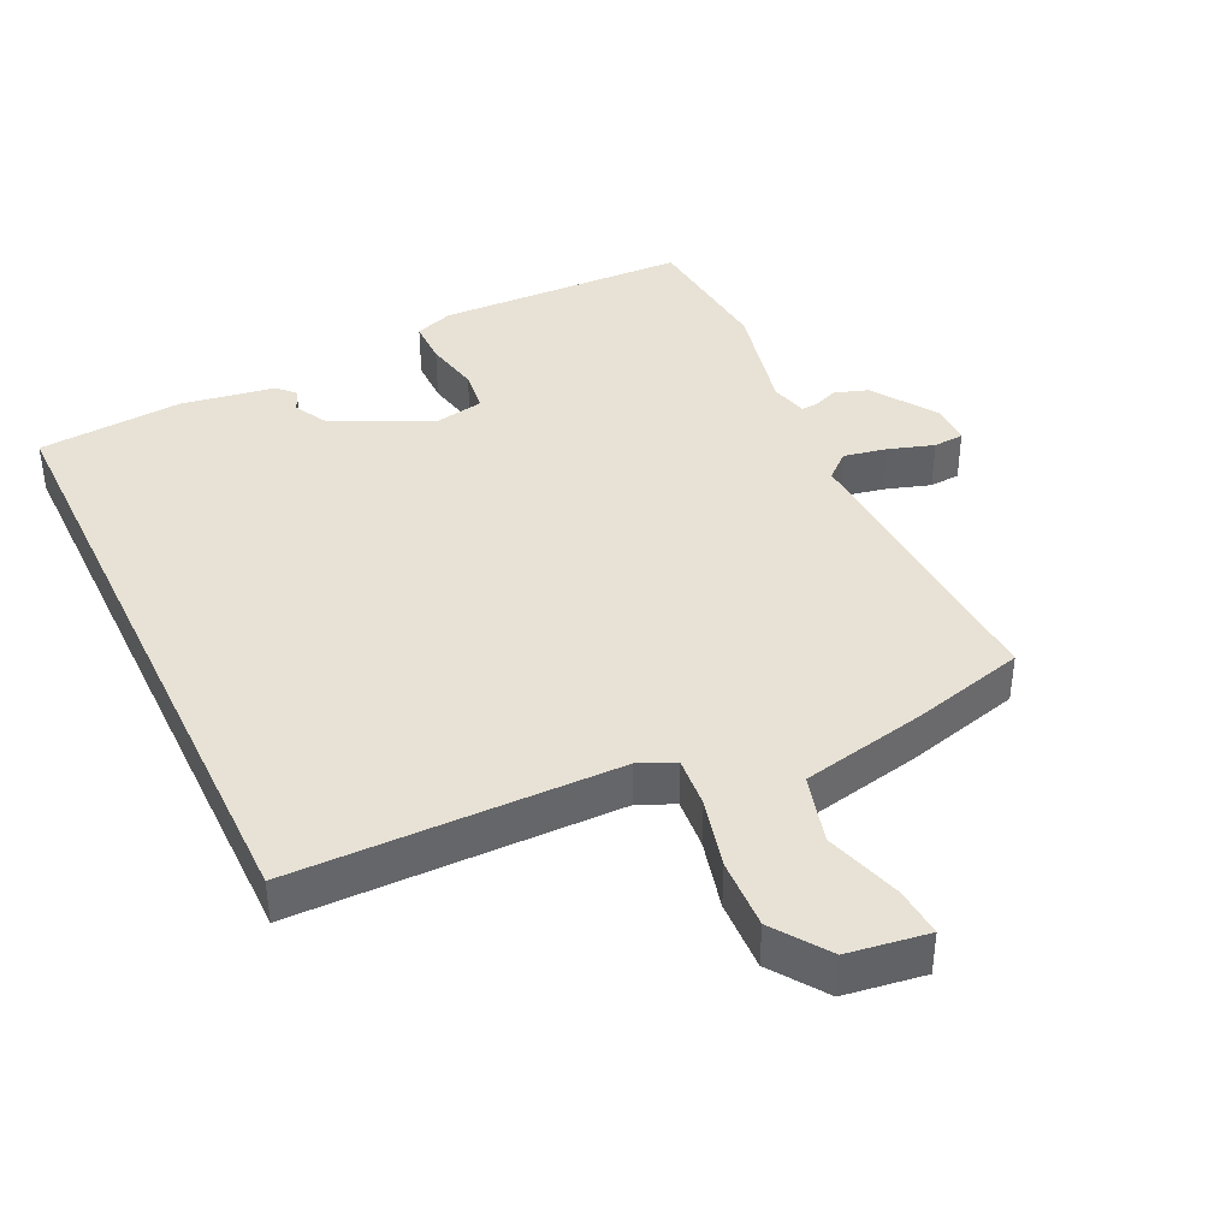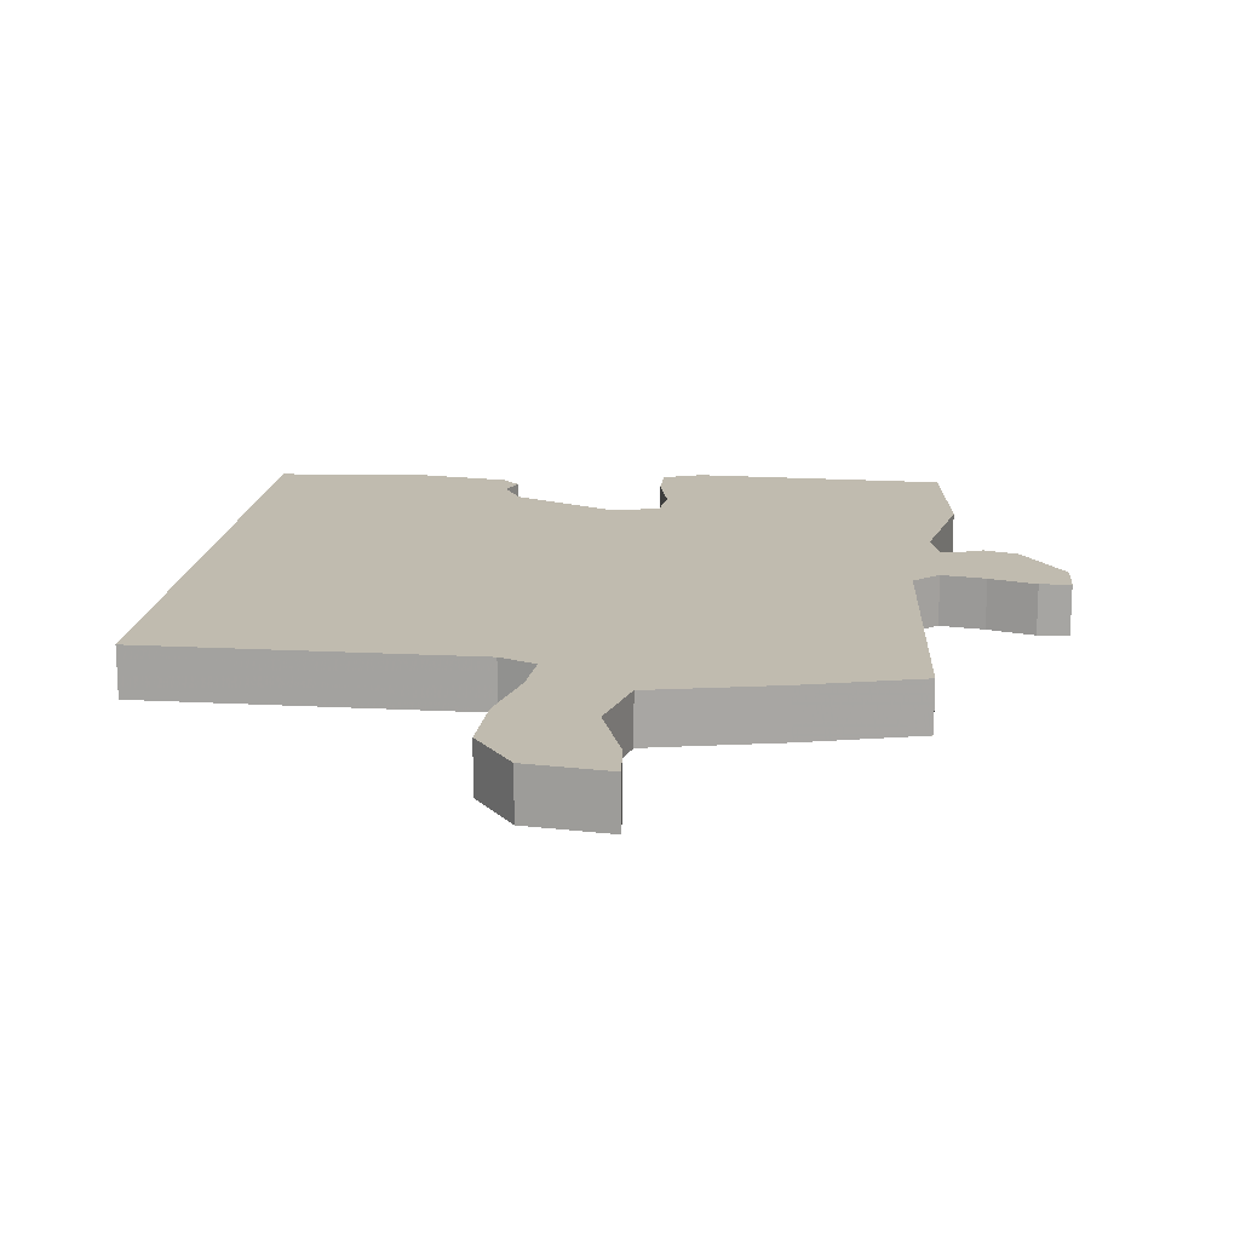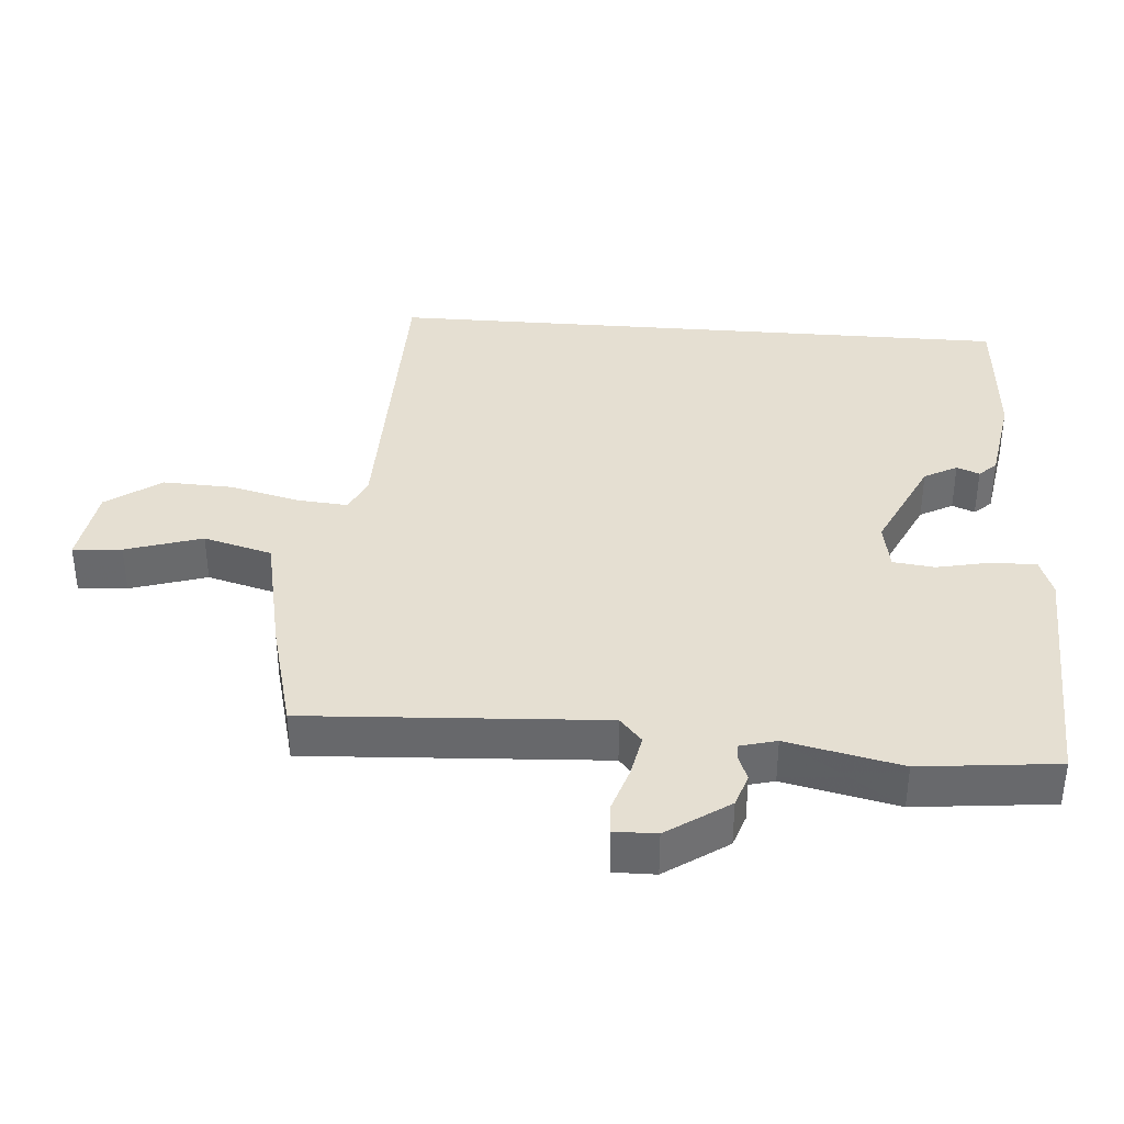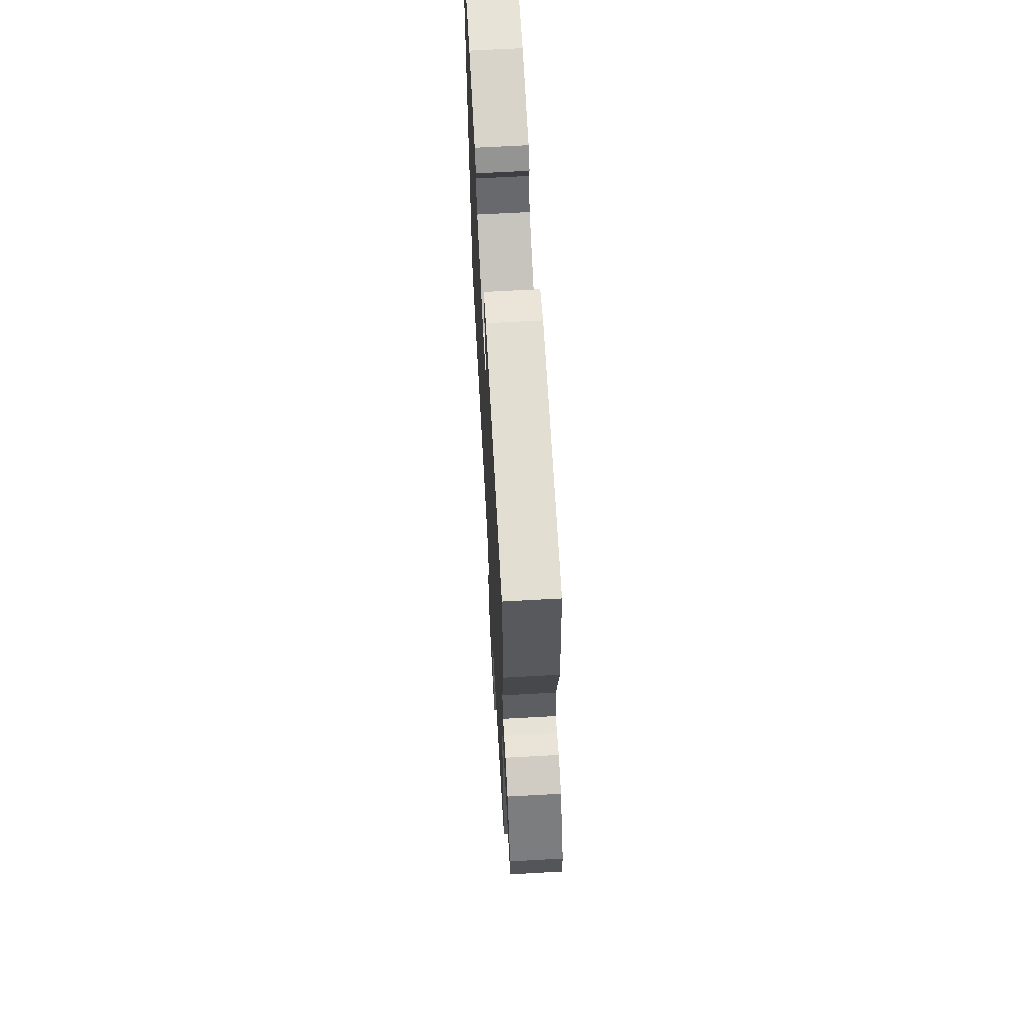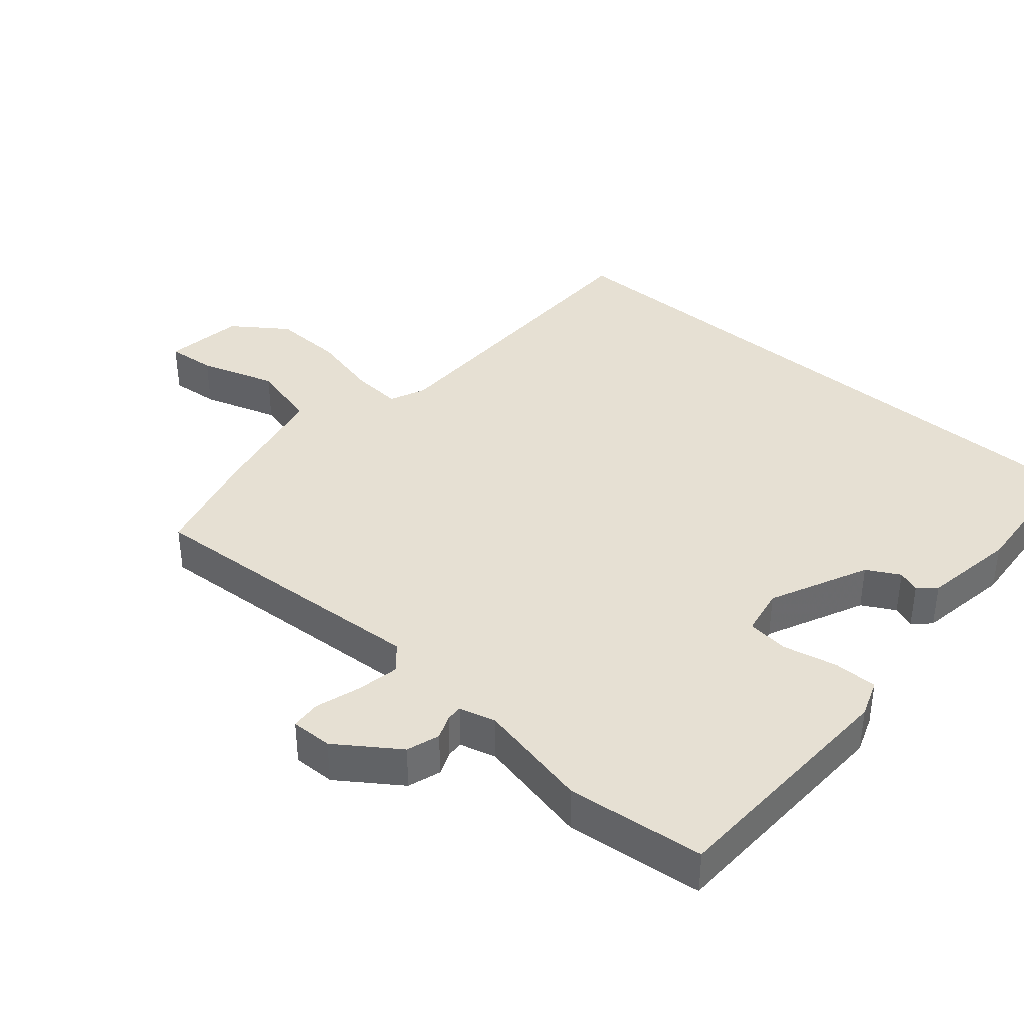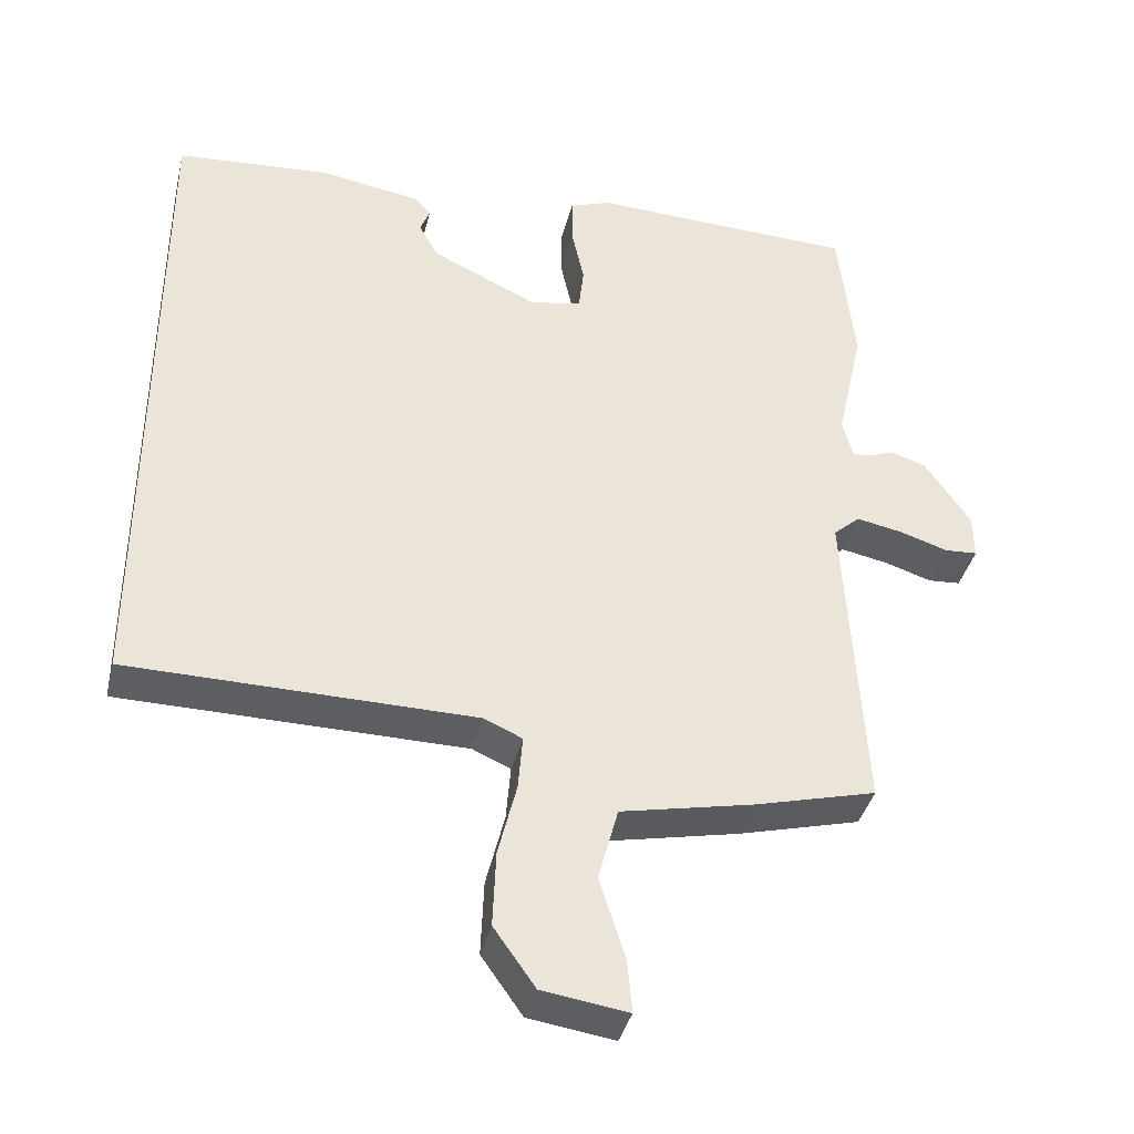
<metadata>
{"format":"obj","ext":"obj","renderer":"f3d","projection":"perspective","resolution":1024,"background":"white","views":[{"elev":40.3,"azim":154.5,"up":"+Y"},{"elev":16.1,"azim":-174.2,"up":"+Y"},{"elev":37.4,"azim":-85.5,"up":"+Y"},{"elev":65.9,"azim":-93.2,"up":"+Z"},{"elev":38.5,"azim":-49.5,"up":"+Y"},{"elev":-38.7,"azim":166.6,"up":"+Z"}]}
</metadata>
<code>
v -0.521 0.07 0.303
v -0.5 0.07 0.503
v -0.139 0.07 0.516
v -0.084 0.07 0.496
v -0.084 0.07 0.432
v -0.101 0.07 0.353
v -0.094 0.07 0.292
v -0.024 0.07 0.279
v 0.119 0.07 0.346
v 0.145 0.07 0.394
v 0.132 0.07 0.427
v 0.155 0.07 0.452
v 0.291 0.07 0.474
v 0.5 0.07 0.458
v 0.5 0.07 -0.463
v 0.033 0.07 -0.468
v -0.019 0.07 -0.491
v -0.013 0.07 -0.565
v 0.012 0.07 -0.666
v 0.016 0.07 -0.768
v -0.04 0.07 -0.847
v -0.156 0.07 -0.864
v -0.15 0.07 -0.793
v -0.115 0.07 -0.682
v -0.142 0.07 -0.582
v -0.322 0.07 -0.544
v -0.486 0.07 -0.501
v -0.461 0.07 -0.07
v -0.497 0.07 -0.038
v -0.559 0.07 -0.05
v -0.625 0.07 -0.071
v -0.669 0.07 -0.068
v -0.668 0.07 -0.007
v -0.606 0.07 0.083
v -0.558 0.07 0.099
v -0.523 0.07 0.085
v -0.499 0.07 0.084
v -0.485 0.07 0.137
v -0.521 0 0.303
v -0.5 0 0.503
v -0.139 0 0.516
v -0.084 0 0.496
v -0.084 0 0.432
v -0.101 0 0.353
v -0.094 0 0.292
v -0.024 0 0.279
v 0.119 0 0.346
v 0.145 0 0.394
v 0.132 0 0.427
v 0.155 0 0.452
v 0.291 0 0.474
v 0.5 0 0.458
v 0.5 0 -0.463
v 0.033 0 -0.468
v -0.019 0 -0.491
v -0.013 0 -0.565
v 0.012 0 -0.666
v 0.016 0 -0.768
v -0.04 0 -0.847
v -0.156 0 -0.864
v -0.15 0 -0.793
v -0.115 0 -0.682
v -0.142 0 -0.582
v -0.322 0 -0.544
v -0.486 0 -0.501
v -0.461 0 -0.07
v -0.497 0 -0.038
v -0.559 0 -0.05
v -0.625 0 -0.071
v -0.669 0 -0.068
v -0.668 0 -0.007
v -0.606 0 0.083
v -0.558 0 0.099
v -0.523 0 0.085
v -0.499 0 0.084
v -0.485 0 0.137
f 34 35 36
f 33 34 36
f 32 33 36
f 31 32 36
f 30 31 36
f 29 30 36 37
f 28 29 37 38
f 25 26 27 28
f 22 23 24
f 21 22 24
f 20 21 24
f 19 20 24
f 18 19 24
f 17 18 24 25
f 14 15 16
f 13 14 16
f 12 13 16
f 10 11 12
f 10 12 16
f 9 10 16 17
f 4 5 6
f 3 4 6
f 2 3 6
f 1 2 6
f 38 1 6
f 38 6 7
f 28 38 7 8
f 17 25 28
f 9 17 28
f 8 9 28
f 74 73 72
f 74 72 71
f 74 71 70
f 74 70 69
f 74 69 68
f 75 74 68 67
f 76 75 67 66
f 66 65 64 63
f 62 61 60
f 62 60 59
f 62 59 58
f 62 58 57
f 62 57 56
f 63 62 56 55
f 54 53 52
f 54 52 51
f 54 51 50
f 50 49 48
f 54 50 48
f 55 54 48 47
f 44 43 42
f 44 42 41
f 44 41 40
f 44 40 39
f 44 39 76
f 45 44 76
f 46 45 76 66
f 66 63 55
f 66 55 47
f 66 47 46
f 1 39 40 2
f 2 40 41 3
f 3 41 42 4
f 4 42 43 5
f 5 43 44 6
f 6 44 45 7
f 7 45 46 8
f 8 46 47 9
f 9 47 48 10
f 10 48 49 11
f 11 49 50 12
f 12 50 51 13
f 13 51 52 14
f 14 52 53 15
f 15 53 54 16
f 16 54 55 17
f 17 55 56 18
f 18 56 57 19
f 19 57 58 20
f 20 58 59 21
f 21 59 60 22
f 22 60 61 23
f 23 61 62 24
f 24 62 63 25
f 25 63 64 26
f 26 64 65 27
f 27 65 66 28
f 28 66 67 29
f 29 67 68 30
f 30 68 69 31
f 31 69 70 32
f 32 70 71 33
f 33 71 72 34
f 34 72 73 35
f 35 73 74 36
f 36 74 75 37
f 37 75 76 38
f 38 76 39 1

</code>
